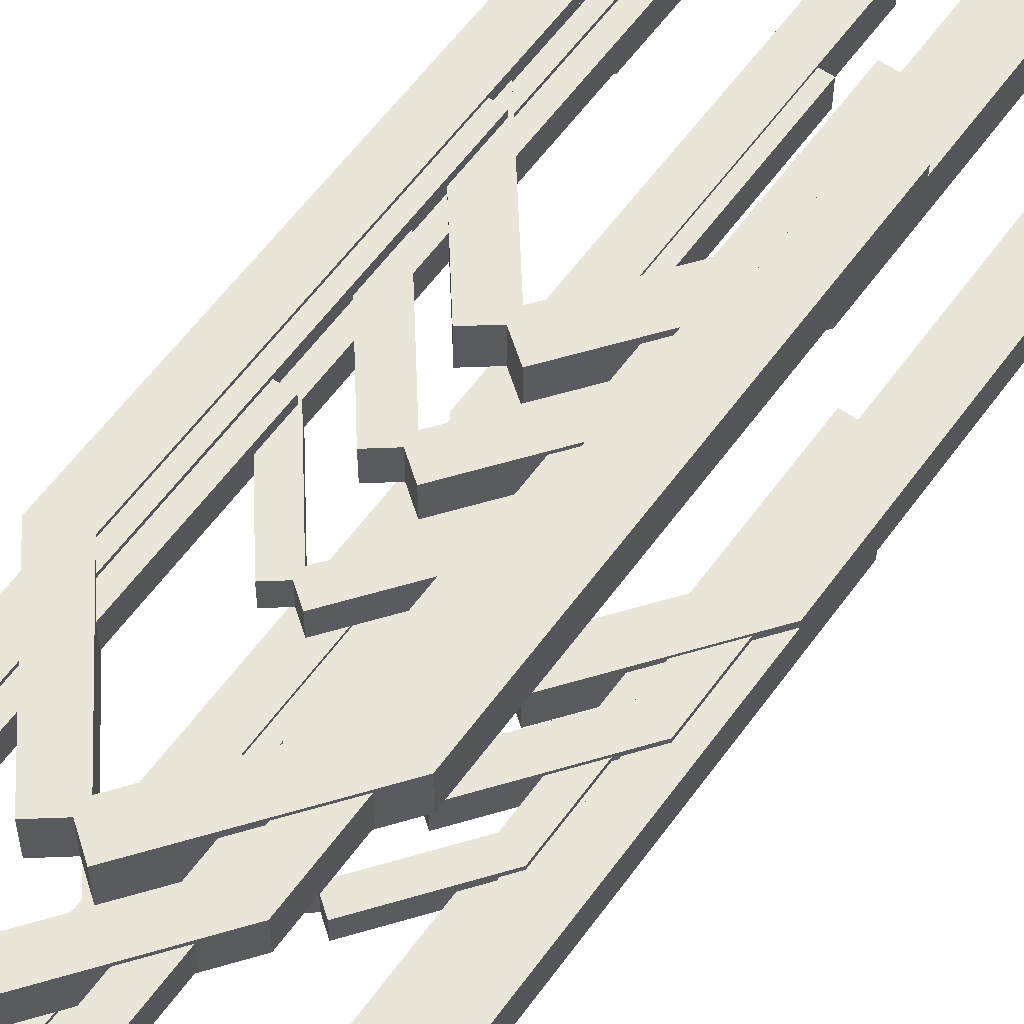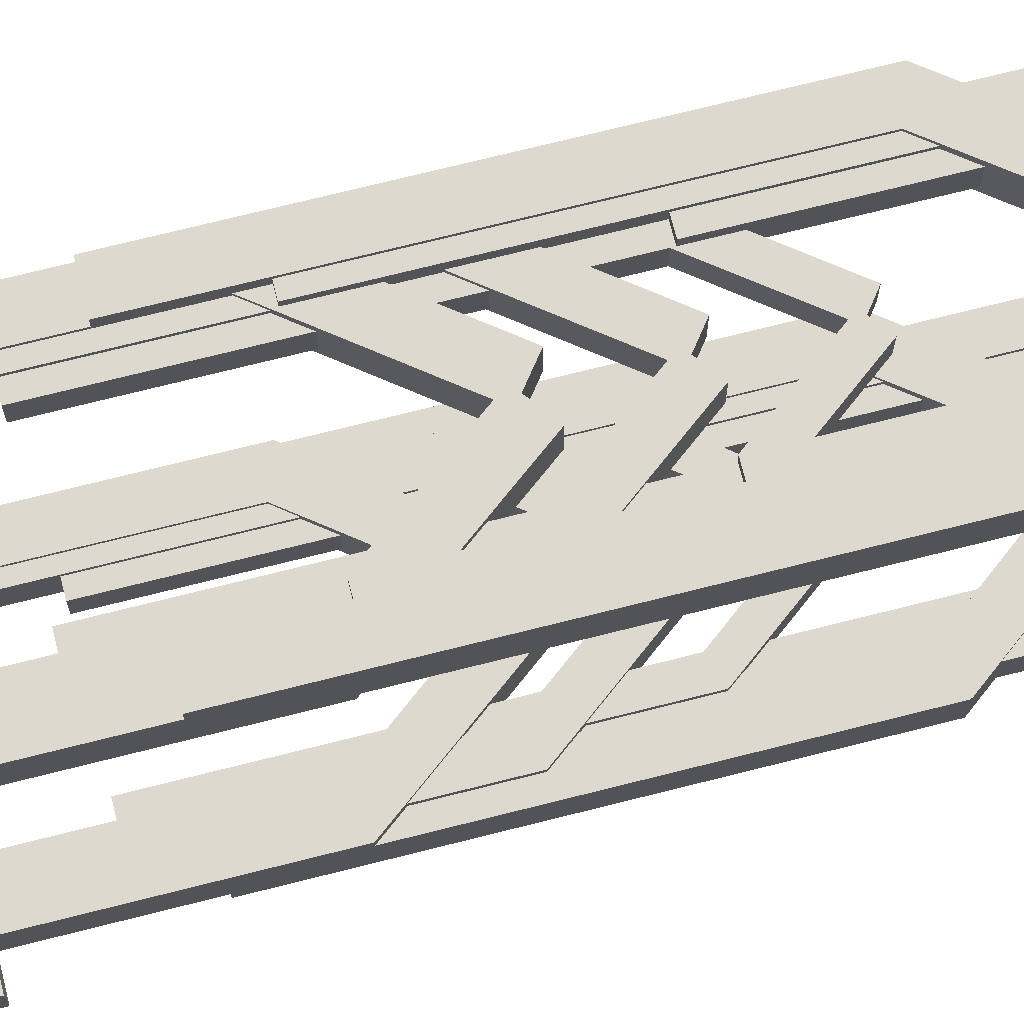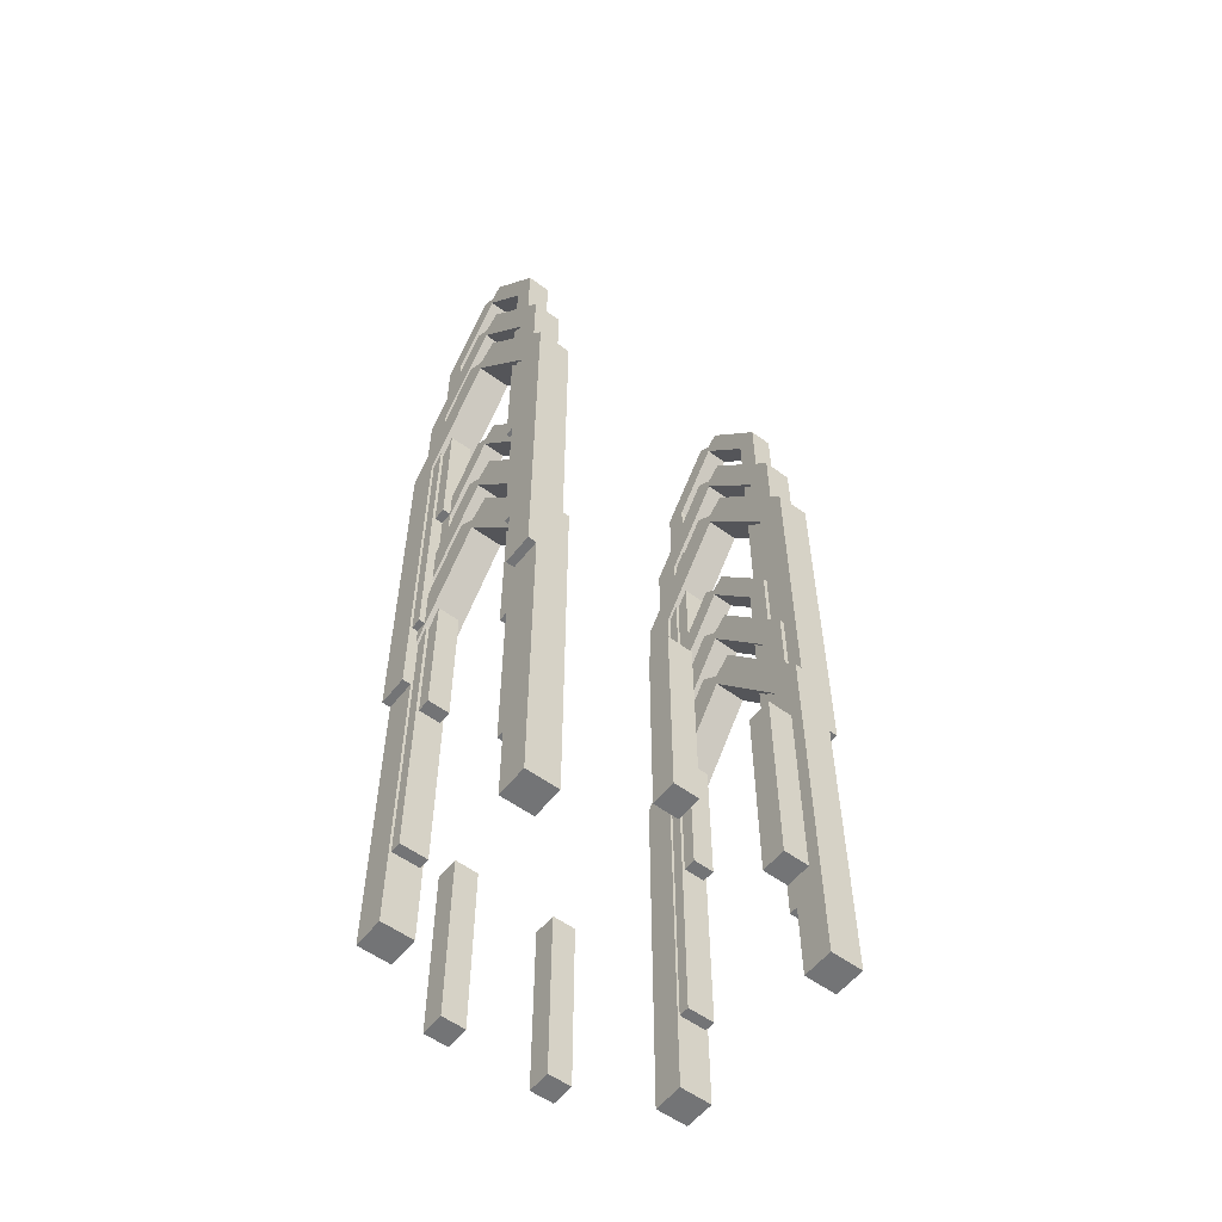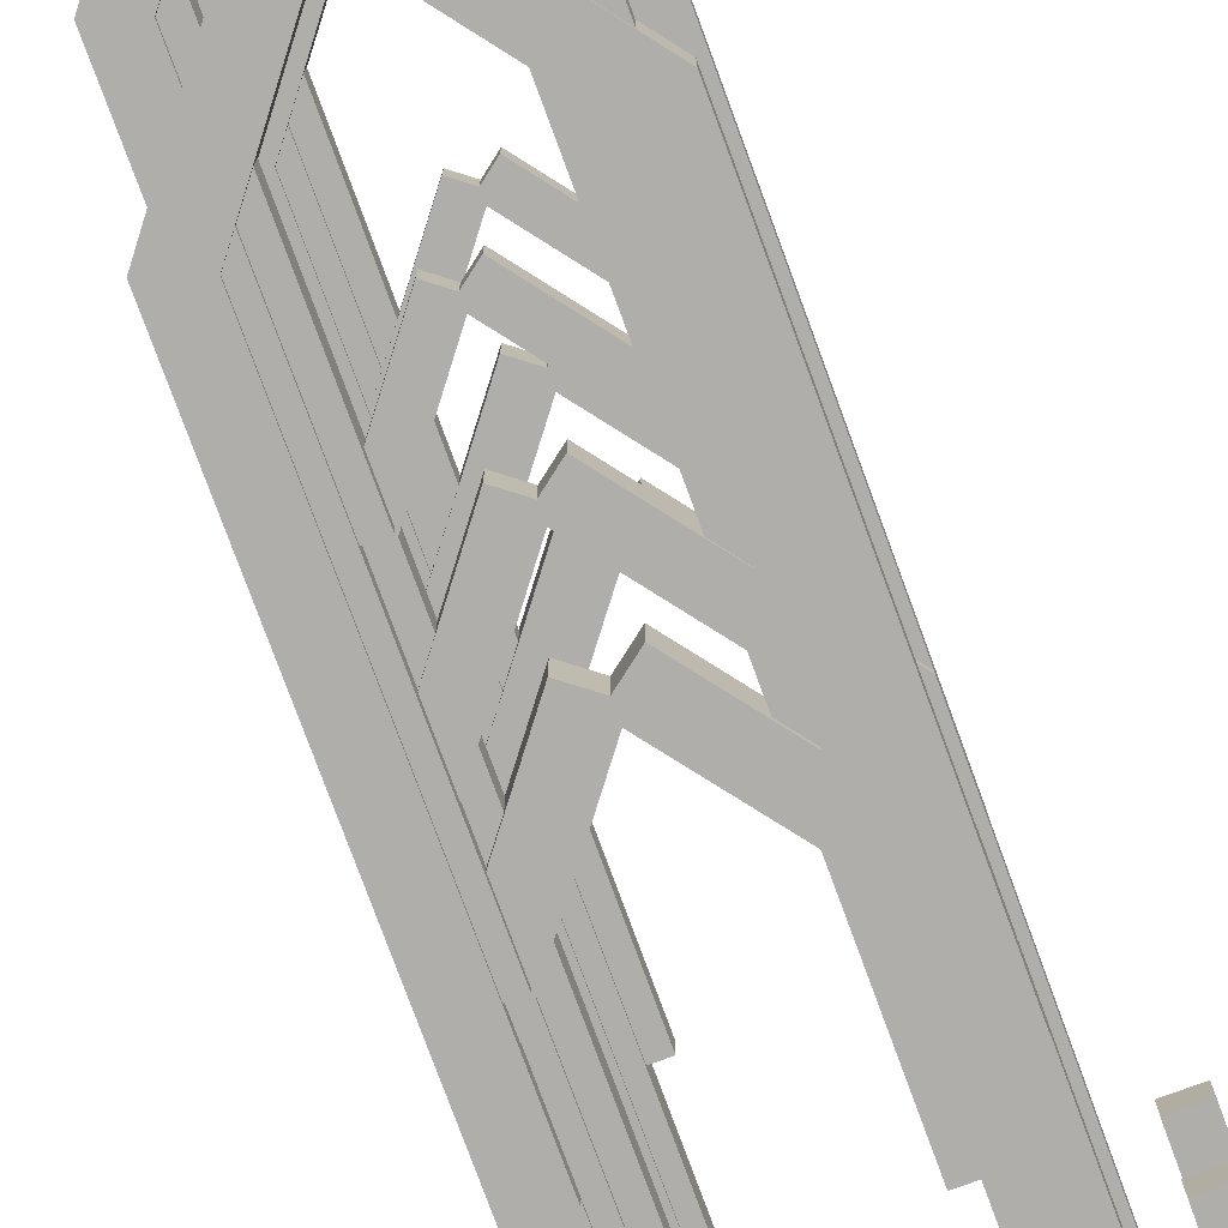
<metadata>
{"format":"obj","ext":"obj","renderer":"f3d","projection":"perspective","resolution":1024,"background":"white","views":[{"elev":58.0,"azim":-144.7,"up":"+Z"},{"elev":71.7,"azim":75.8,"up":"+Z"},{"elev":-56.2,"azim":52.4,"up":"+Y"},{"elev":-77.9,"azim":-159.8,"up":"+Z"}]}
</metadata>
<code>
g default
v 2.516 1.216 1.205
v 2.971 1.216 1.205
v 2.516 4.719 1.205
v 2.971 4.719 1.205
v 2.516 4.719 0.7491
v 2.971 4.719 0.7491
v 2.516 1.216 0.7491
v 2.971 1.216 0.7491
v 2.516 1.216 -1.205
v 2.971 1.216 -1.205
v 2.516 4.719 -1.205
v 2.971 4.719 -1.205
v 2.516 4.719 -0.7491
v 2.971 4.719 -0.7491
v 2.516 1.216 -0.7491
v 2.971 1.216 -0.7491
v -2.516 1.216 1.205
v -2.971 1.216 1.205
v -2.516 4.719 1.205
v -2.971 4.719 1.205
v -2.516 4.719 0.7491
v -2.971 4.719 0.7491
v -2.516 1.216 0.7491
v -2.971 1.216 0.7491
v -2.516 1.216 -1.205
v -2.971 1.216 -1.205
v -2.516 4.719 -1.205
v -2.971 4.719 -1.205
v -2.516 4.719 -0.7491
v -2.971 4.719 -0.7491
v -2.516 1.216 -0.7491
v -2.971 1.216 -0.7491
g pCube11
f 1 2 4 3
f 3 4 6 5
f 5 6 8 7
f 7 8 2 1
f 2 8 6 4
f 7 1 3 5
f 9 11 12 10
f 11 13 14 12
f 13 15 16 14
f 15 9 10 16
f 10 12 14 16
f 15 13 11 9
f 17 19 20 18
f 19 21 22 20
f 21 23 24 22
f 23 17 18 24
f 18 20 22 24
f 23 21 19 17
f 25 26 28 27
f 27 28 30 29
f 29 30 32 31
f 31 32 26 25
f 26 32 30 28
f 31 25 27 29
g default
v 1.721 15.65 3.126
v 1.721 15.65 2.576
v 0.2981 17.5 3.126
v 0.2981 17.5 2.576
v 1.322 15.35 3.126
v 1.322 15.35 2.576
v 1.724 8.358 3.126
v 1.724 8.358 2.576
v 1.724 15.65 3.126
v 1.724 15.65 2.576
v 1.22 15.65 3.126
v 1.22 15.65 2.576
v 1.22 8.358 3.126
v 1.22 8.358 2.576
v -0.003701 17.27 3.126
v -0.003701 17.27 2.576
v -0.003701 17.07 3.126
v -0.003701 17.07 2.576
v -1.728 15.65 3.126
v -1.728 15.65 2.576
v -0.3055 17.5 3.126
v -0.3055 17.5 2.576
v -1.329 15.35 3.126
v -1.329 15.35 2.576
v -1.731 8.358 3.126
v -1.731 8.358 2.576
v -1.731 15.65 3.126
v -1.731 15.65 2.576
v -1.227 15.65 3.126
v -1.227 15.65 2.576
v -1.227 8.358 3.126
v -1.227 8.358 2.576
v 1.368 17.49 3.07
v 1.368 17.49 2.633
v 0.2364 18.96 3.07
v 0.2364 18.96 2.633
v 1.051 17.24 3.07
v 1.051 17.24 2.633
v 1.371 11.68 3.07
v 1.371 11.68 2.633
v 1.371 17.48 3.07
v 1.371 17.48 2.633
v 0.9699 17.48 3.07
v 0.9699 17.48 2.633
v 0.9699 11.68 3.07
v 0.9699 11.68 2.633
v -0.003701 18.77 3.07
v -0.003701 18.77 2.633
v -0.003701 18.61 3.07
v -0.003701 18.61 2.633
v -1.376 17.49 3.07
v -1.376 17.49 2.633
v -0.2438 18.96 3.07
v -0.2438 18.96 2.633
v -1.058 17.24 3.07
v -1.058 17.24 2.633
v -1.378 11.68 3.07
v -1.378 11.68 2.633
v -1.378 17.48 3.07
v -1.378 17.48 2.633
v -0.9773 17.48 3.07
v -0.9773 17.48 2.633
v -0.9773 11.68 3.07
v -0.9773 11.68 2.633
v 2.014 13.94 3.173
v 2.014 13.94 2.53
v 0.3493 16.1 3.173
v 0.3493 16.1 2.53
v 1.547 13.58 3.173
v 1.547 13.58 2.53
v 2.017 6.821 3.173
v 2.017 6.821 2.53
v 2.017 13.94 3.173
v 2.017 13.94 2.53
v 1.428 13.94 3.173
v 1.428 13.94 2.53
v 1.428 6.821 3.173
v 1.428 6.821 2.53
v -0.003701 15.83 3.173
v -0.003701 15.83 2.53
v -0.003701 15.6 3.173
v -0.003701 15.6 2.53
v -2.021 13.94 3.173
v -2.021 13.94 2.53
v -0.3568 16.1 3.173
v -0.3568 16.1 2.53
v -1.554 13.58 3.173
v -1.554 13.58 2.53
v -2.024 6.821 3.173
v -2.024 6.821 2.53
v -2.024 13.94 3.173
v -2.024 13.94 2.53
v -1.435 13.94 3.173
v -1.435 13.94 2.53
v -1.435 6.821 3.173
v -1.435 6.821 2.53
v 1.721 15.65 -2.597
v 1.721 15.65 -3.147
v 0.2981 17.5 -2.597
v 0.2981 17.5 -3.147
v 1.322 15.35 -2.597
v 1.322 15.35 -3.147
v 1.724 8.358 -2.597
v 1.724 8.358 -3.147
v 1.724 15.65 -2.597
v 1.724 15.65 -3.147
v 1.22 15.65 -2.597
v 1.22 15.65 -3.147
v 1.22 8.358 -2.597
v 1.22 8.358 -3.147
v -0.003701 17.27 -2.597
v -0.003701 17.27 -3.147
v -0.003701 17.07 -2.597
v -0.003701 17.07 -3.147
v -1.728 15.65 -2.597
v -1.728 15.65 -3.147
v -0.3055 17.5 -2.597
v -0.3055 17.5 -3.147
v -1.329 15.35 -2.597
v -1.329 15.35 -3.147
v -1.731 8.358 -2.597
v -1.731 8.358 -3.147
v -1.731 15.65 -2.597
v -1.731 15.65 -3.147
v -1.227 15.65 -2.597
v -1.227 15.65 -3.147
v -1.227 8.358 -2.597
v -1.227 8.358 -3.147
v 1.368 17.49 -2.653
v 1.368 17.49 -3.091
v 0.2364 18.96 -2.653
v 0.2364 18.96 -3.091
v 1.051 17.24 -2.653
v 1.051 17.24 -3.091
v 1.371 11.68 -2.653
v 1.371 11.68 -3.091
v 1.371 17.48 -2.653
v 1.371 17.48 -3.091
v 0.9699 17.48 -2.653
v 0.9699 17.48 -3.091
v 0.9699 11.68 -2.653
v 0.9699 11.68 -3.091
v -0.003701 18.77 -2.653
v -0.003701 18.77 -3.091
v -0.003701 18.61 -2.653
v -0.003701 18.61 -3.091
v -1.376 17.49 -2.653
v -1.376 17.49 -3.091
v -0.2438 18.96 -2.653
v -0.2438 18.96 -3.091
v -1.058 17.24 -2.653
v -1.058 17.24 -3.091
v -1.378 11.68 -2.653
v -1.378 11.68 -3.091
v -1.378 17.48 -2.653
v -1.378 17.48 -3.091
v -0.9773 17.48 -2.653
v -0.9773 17.48 -3.091
v -0.9773 11.68 -2.653
v -0.9773 11.68 -3.091
v 2.014 13.94 -2.55
v 2.014 13.94 -3.194
v 0.3493 16.1 -2.55
v 0.3493 16.1 -3.194
v 1.547 13.58 -2.55
v 1.547 13.58 -3.194
v 2.017 6.821 -2.55
v 2.017 6.821 -3.194
v 2.017 13.94 -2.55
v 2.017 13.94 -3.194
v 1.428 13.94 -2.55
v 1.428 13.94 -3.194
v 1.428 6.821 -2.55
v 1.428 6.821 -3.194
v -0.003701 15.83 -2.55
v -0.003701 15.83 -3.194
v -0.003701 15.6 -2.55
v -0.003701 15.6 -3.194
v -2.021 13.94 -2.55
v -2.021 13.94 -3.194
v -0.3568 16.1 -2.55
v -0.3568 16.1 -3.194
v -1.554 13.58 -2.55
v -1.554 13.58 -3.194
v -2.024 6.821 -2.55
v -2.024 6.821 -3.194
v -2.024 13.94 -2.55
v -2.024 13.94 -3.194
v -1.435 13.94 -2.55
v -1.435 13.94 -3.194
v -1.435 6.821 -2.55
v -1.435 6.821 -3.194
g deco:pCube10
f 33 34 36 35
f 35 36 48 47
f 37 38 34 33
f 34 38 50 48 36
f 37 33 35 47 49
f 39 40 42 41
f 41 42 44 43
f 43 44 46 45
f 45 46 40 39
f 40 46 44 42
f 45 39 41 43
f 49 50 38 37
f 51 53 54 52
f 53 47 48 54
f 55 51 52 56
f 52 54 48 50 56
f 55 49 47 53 51
f 57 59 60 58
f 59 61 62 60
f 61 63 64 62
f 63 57 58 64
f 58 60 62 64
f 63 61 59 57
f 49 55 56 50
f 65 66 68 67
f 67 68 80 79
f 69 70 66 65
f 66 70 82 80 68
f 69 65 67 79 81
f 71 72 74 73
f 73 74 76 75
f 75 76 78 77
f 77 78 72 71
f 72 78 76 74
f 77 71 73 75
f 81 82 70 69
f 83 85 86 84
f 85 79 80 86
f 87 83 84 88
f 84 86 80 82 88
f 87 81 79 85 83
f 89 91 92 90
f 91 93 94 92
f 93 95 96 94
f 95 89 90 96
f 90 92 94 96
f 95 93 91 89
f 81 87 88 82
f 97 98 100 99
f 99 100 112 111
f 101 102 98 97
f 98 102 114 112 100
f 101 97 99 111 113
f 103 104 106 105
f 105 106 108 107
f 107 108 110 109
f 109 110 104 103
f 104 110 108 106
f 109 103 105 107
f 113 114 102 101
f 115 117 118 116
f 117 111 112 118
f 119 115 116 120
f 116 118 112 114 120
f 119 113 111 117 115
f 121 123 124 122
f 123 125 126 124
f 125 127 128 126
f 127 121 122 128
f 122 124 126 128
f 127 125 123 121
f 113 119 120 114
f 129 130 132 131
f 131 132 144 143
f 133 134 130 129
f 130 134 146 144 132
f 133 129 131 143 145
f 135 136 138 137
f 137 138 140 139
f 139 140 142 141
f 141 142 136 135
f 136 142 140 138
f 141 135 137 139
f 145 146 134 133
f 147 149 150 148
f 149 143 144 150
f 151 147 148 152
f 148 150 144 146 152
f 151 145 143 149 147
f 153 155 156 154
f 155 157 158 156
f 157 159 160 158
f 159 153 154 160
f 154 156 158 160
f 159 157 155 153
f 145 151 152 146
f 161 162 164 163
f 163 164 176 175
f 165 166 162 161
f 162 166 178 176 164
f 165 161 163 175 177
f 167 168 170 169
f 169 170 172 171
f 171 172 174 173
f 173 174 168 167
f 168 174 172 170
f 173 167 169 171
f 177 178 166 165
f 179 181 182 180
f 181 175 176 182
f 183 179 180 184
f 180 182 176 178 184
f 183 177 175 181 179
f 185 187 188 186
f 187 189 190 188
f 189 191 192 190
f 191 185 186 192
f 186 188 190 192
f 191 189 187 185
f 177 183 184 178
f 193 194 196 195
f 195 196 208 207
f 197 198 194 193
f 194 198 210 208 196
f 197 193 195 207 209
f 199 200 202 201
f 201 202 204 203
f 203 204 206 205
f 205 206 200 199
f 200 206 204 202
f 205 199 201 203
f 209 210 198 197
f 211 213 214 212
f 213 207 208 214
f 215 211 212 216
f 212 214 208 210 216
f 215 209 207 213 211
f 217 219 220 218
f 219 221 222 220
f 221 223 224 222
f 223 217 218 224
f 218 220 222 224
f 223 221 219 217
f 209 215 216 210
g default
v 1.721 9.932 2.969
v 1.721 9.932 2.447
v 0.2981 11.78 2.969
v 0.2981 11.78 2.447
v 1.322 9.625 2.969
v 1.322 9.625 2.447
v 1.724 2.638 2.969
v 1.724 2.638 2.447
v 1.724 9.93 2.969
v 1.724 9.93 2.447
v 1.22 9.93 2.969
v 1.22 9.93 2.447
v 1.22 2.638 2.969
v 1.22 2.638 2.447
v -0.003701 11.55 2.969
v -0.003701 11.55 2.447
v -0.003701 11.35 2.969
v -0.003701 11.35 2.447
v -1.728 9.932 2.969
v -1.728 9.932 2.447
v -0.3055 11.78 2.969
v -0.3055 11.78 2.447
v -1.329 9.625 2.969
v -1.329 9.625 2.447
v -1.731 2.638 2.969
v -1.731 2.638 2.447
v -1.731 9.93 2.969
v -1.731 9.93 2.447
v -1.227 9.93 2.969
v -1.227 9.93 2.447
v -1.227 2.638 2.969
v -1.227 2.638 2.447
v 1.368 11.76 2.916
v 1.368 11.76 2.5
v 0.2364 13.24 2.916
v 0.2364 13.24 2.5
v 1.051 11.52 2.916
v 1.051 11.52 2.5
v 1.371 5.961 2.916
v 1.371 5.961 2.5
v 1.371 11.76 2.916
v 1.371 11.76 2.5
v 0.9699 11.76 2.916
v 0.9699 11.76 2.5
v 0.9699 5.961 2.916
v 0.9699 5.961 2.5
v -0.003701 13.05 2.916
v -0.003701 13.05 2.5
v -0.003701 12.89 2.916
v -0.003701 12.89 2.5
v -1.376 11.76 2.916
v -1.376 11.76 2.5
v -0.2438 13.24 2.916
v -0.2438 13.24 2.5
v -1.058 11.52 2.916
v -1.058 11.52 2.5
v -1.378 5.961 2.916
v -1.378 5.961 2.5
v -1.378 11.76 2.916
v -1.378 11.76 2.5
v -0.9773 11.76 2.916
v -0.9773 11.76 2.5
v -0.9773 5.961 2.916
v -0.9773 5.961 2.5
v 2.014 8.218 3.014
v 2.014 8.218 2.403
v 0.3493 10.38 3.014
v 0.3493 10.38 2.403
v 1.547 7.859 3.014
v 1.547 7.859 2.403
v 2.017 1.1 3.014
v 2.017 1.1 2.403
v 2.017 8.216 3.014
v 2.017 8.216 2.403
v 1.428 8.216 3.014
v 1.428 8.216 2.403
v 1.428 1.1 3.014
v 1.428 1.1 2.403
v -0.003701 10.11 3.014
v -0.003701 10.11 2.403
v -0.003701 9.875 3.014
v -0.003701 9.875 2.403
v -2.021 8.218 3.014
v -2.021 8.218 2.403
v -0.3568 10.38 3.014
v -0.3568 10.38 2.403
v -1.554 7.859 3.014
v -1.554 7.859 2.403
v -2.024 1.1 3.014
v -2.024 1.1 2.403
v -2.024 8.216 3.014
v -2.024 8.216 2.403
v -1.435 8.216 3.014
v -1.435 8.216 2.403
v -1.435 1.1 3.014
v -1.435 1.1 2.403
v 1.721 9.932 -2.468
v 1.721 9.932 -2.99
v 0.2981 11.78 -2.468
v 0.2981 11.78 -2.99
v 1.322 9.625 -2.468
v 1.322 9.625 -2.99
v 1.724 2.638 -2.468
v 1.724 2.638 -2.99
v 1.724 9.93 -2.468
v 1.724 9.93 -2.99
v 1.22 9.93 -2.468
v 1.22 9.93 -2.99
v 1.22 2.638 -2.468
v 1.22 2.638 -2.99
v -0.003701 11.55 -2.468
v -0.003701 11.55 -2.99
v -0.003701 11.35 -2.468
v -0.003701 11.35 -2.99
v -1.728 9.932 -2.468
v -1.728 9.932 -2.99
v -0.3055 11.78 -2.468
v -0.3055 11.78 -2.99
v -1.329 9.625 -2.468
v -1.329 9.625 -2.99
v -1.731 2.638 -2.468
v -1.731 2.638 -2.99
v -1.731 9.93 -2.468
v -1.731 9.93 -2.99
v -1.227 9.93 -2.468
v -1.227 9.93 -2.99
v -1.227 2.638 -2.468
v -1.227 2.638 -2.99
v 1.368 11.76 -2.521
v 1.368 11.76 -2.937
v 0.2364 13.24 -2.521
v 0.2364 13.24 -2.937
v 1.051 11.52 -2.521
v 1.051 11.52 -2.937
v 1.371 5.961 -2.521
v 1.371 5.961 -2.937
v 1.371 11.76 -2.521
v 1.371 11.76 -2.937
v 0.9699 11.76 -2.521
v 0.9699 11.76 -2.937
v 0.9699 5.961 -2.521
v 0.9699 5.961 -2.937
v -0.003701 13.05 -2.521
v -0.003701 13.05 -2.937
v -0.003701 12.89 -2.521
v -0.003701 12.89 -2.937
v -1.376 11.76 -2.521
v -1.376 11.76 -2.937
v -0.2438 13.24 -2.521
v -0.2438 13.24 -2.937
v -1.058 11.52 -2.521
v -1.058 11.52 -2.937
v -1.378 5.961 -2.521
v -1.378 5.961 -2.937
v -1.378 11.76 -2.521
v -1.378 11.76 -2.937
v -0.9773 11.76 -2.521
v -0.9773 11.76 -2.937
v -0.9773 5.961 -2.521
v -0.9773 5.961 -2.937
v 2.014 8.218 -2.423
v 2.014 8.218 -3.035
v 0.3493 10.38 -2.423
v 0.3493 10.38 -3.035
v 1.547 7.859 -2.423
v 1.547 7.859 -3.035
v 2.017 1.1 -2.423
v 2.017 1.1 -3.035
v 2.017 8.216 -2.423
v 2.017 8.216 -3.035
v 1.428 8.216 -2.423
v 1.428 8.216 -3.035
v 1.428 1.1 -2.423
v 1.428 1.1 -3.035
v -0.003701 10.11 -2.423
v -0.003701 10.11 -3.035
v -0.003701 9.875 -2.423
v -0.003701 9.875 -3.035
v -2.021 8.218 -2.423
v -2.021 8.218 -3.035
v -0.3568 10.38 -2.423
v -0.3568 10.38 -3.035
v -1.554 7.859 -2.423
v -1.554 7.859 -3.035
v -2.024 1.1 -2.423
v -2.024 1.1 -3.035
v -2.024 8.216 -2.423
v -2.024 8.216 -3.035
v -1.435 8.216 -2.423
v -1.435 8.216 -3.035
v -1.435 1.1 -2.423
v -1.435 1.1 -3.035
g pCube10
f 225 226 228 227
f 227 228 240 239
f 229 230 226 225
f 226 230 242 240 228
f 229 225 227 239 241
f 231 232 234 233
f 233 234 236 235
f 235 236 238 237
f 237 238 232 231
f 232 238 236 234
f 237 231 233 235
f 241 242 230 229
f 243 245 246 244
f 245 239 240 246
f 247 243 244 248
f 244 246 240 242 248
f 247 241 239 245 243
f 249 251 252 250
f 251 253 254 252
f 253 255 256 254
f 255 249 250 256
f 250 252 254 256
f 255 253 251 249
f 241 247 248 242
f 257 258 260 259
f 259 260 272 271
f 261 262 258 257
f 258 262 274 272 260
f 261 257 259 271 273
f 263 264 266 265
f 265 266 268 267
f 267 268 270 269
f 269 270 264 263
f 264 270 268 266
f 269 263 265 267
f 273 274 262 261
f 275 277 278 276
f 277 271 272 278
f 279 275 276 280
f 276 278 272 274 280
f 279 273 271 277 275
f 281 283 284 282
f 283 285 286 284
f 285 287 288 286
f 287 281 282 288
f 282 284 286 288
f 287 285 283 281
f 273 279 280 274
f 289 290 292 291
f 291 292 304 303
f 293 294 290 289
f 290 294 306 304 292
f 293 289 291 303 305
f 295 296 298 297
f 297 298 300 299
f 299 300 302 301
f 301 302 296 295
f 296 302 300 298
f 301 295 297 299
f 305 306 294 293
f 307 309 310 308
f 309 303 304 310
f 311 307 308 312
f 308 310 304 306 312
f 311 305 303 309 307
f 313 315 316 314
f 315 317 318 316
f 317 319 320 318
f 319 313 314 320
f 314 316 318 320
f 319 317 315 313
f 305 311 312 306
f 321 322 324 323
f 323 324 336 335
f 325 326 322 321
f 322 326 338 336 324
f 325 321 323 335 337
f 327 328 330 329
f 329 330 332 331
f 331 332 334 333
f 333 334 328 327
f 328 334 332 330
f 333 327 329 331
f 337 338 326 325
f 339 341 342 340
f 341 335 336 342
f 343 339 340 344
f 340 342 336 338 344
f 343 337 335 341 339
f 345 347 348 346
f 347 349 350 348
f 349 351 352 350
f 351 345 346 352
f 346 348 350 352
f 351 349 347 345
f 337 343 344 338
f 353 354 356 355
f 355 356 368 367
f 357 358 354 353
f 354 358 370 368 356
f 357 353 355 367 369
f 359 360 362 361
f 361 362 364 363
f 363 364 366 365
f 365 366 360 359
f 360 366 364 362
f 365 359 361 363
f 369 370 358 357
f 371 373 374 372
f 373 367 368 374
f 375 371 372 376
f 372 374 368 370 376
f 375 369 367 373 371
f 377 379 380 378
f 379 381 382 380
f 381 383 384 382
f 383 377 378 384
f 378 380 382 384
f 383 381 379 377
f 369 375 376 370
f 385 386 388 387
f 387 388 400 399
f 389 390 386 385
f 386 390 402 400 388
f 389 385 387 399 401
f 391 392 394 393
f 393 394 396 395
f 395 396 398 397
f 397 398 392 391
f 392 398 396 394
f 397 391 393 395
f 401 402 390 389
f 403 405 406 404
f 405 399 400 406
f 407 403 404 408
f 404 406 400 402 408
f 407 401 399 405 403
f 409 411 412 410
f 411 413 414 412
f 413 415 416 414
f 415 409 410 416
f 410 412 414 416
f 415 413 411 409
f 401 407 408 402

</code>
